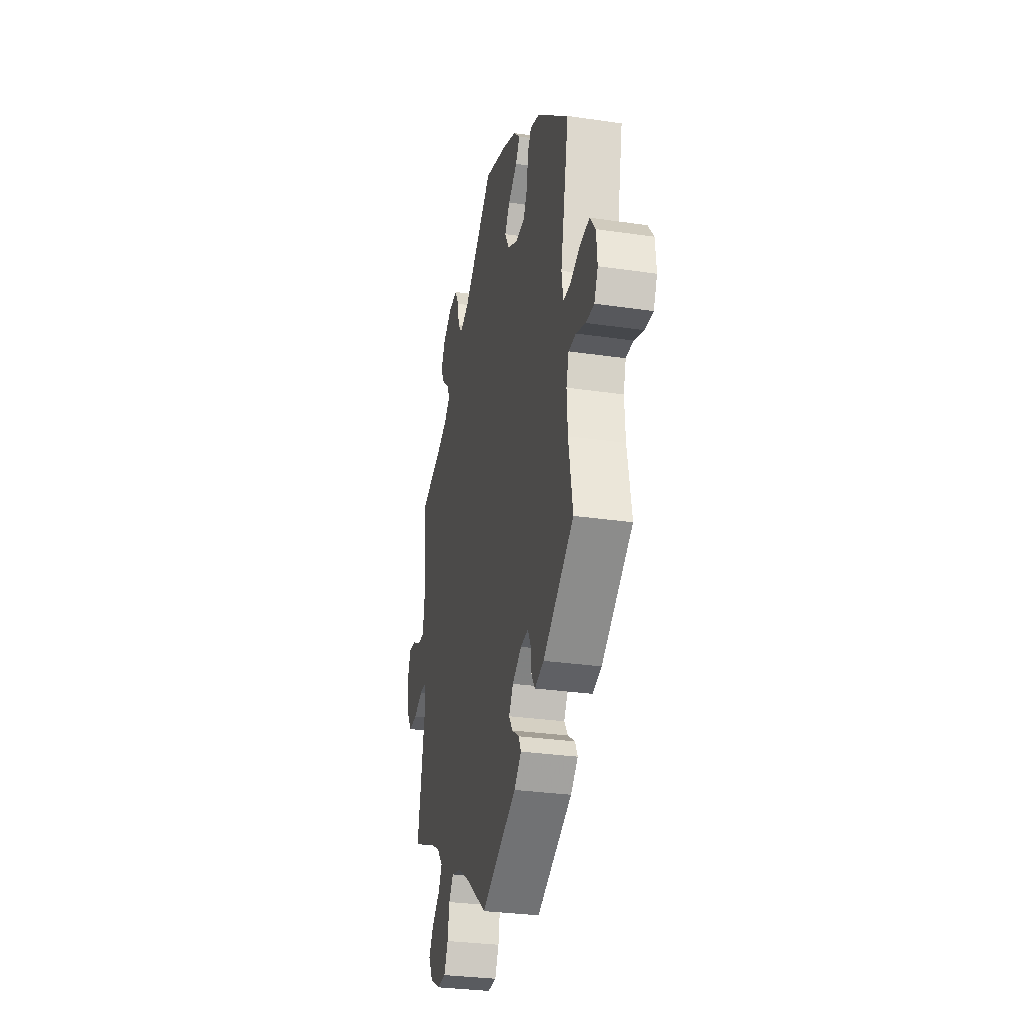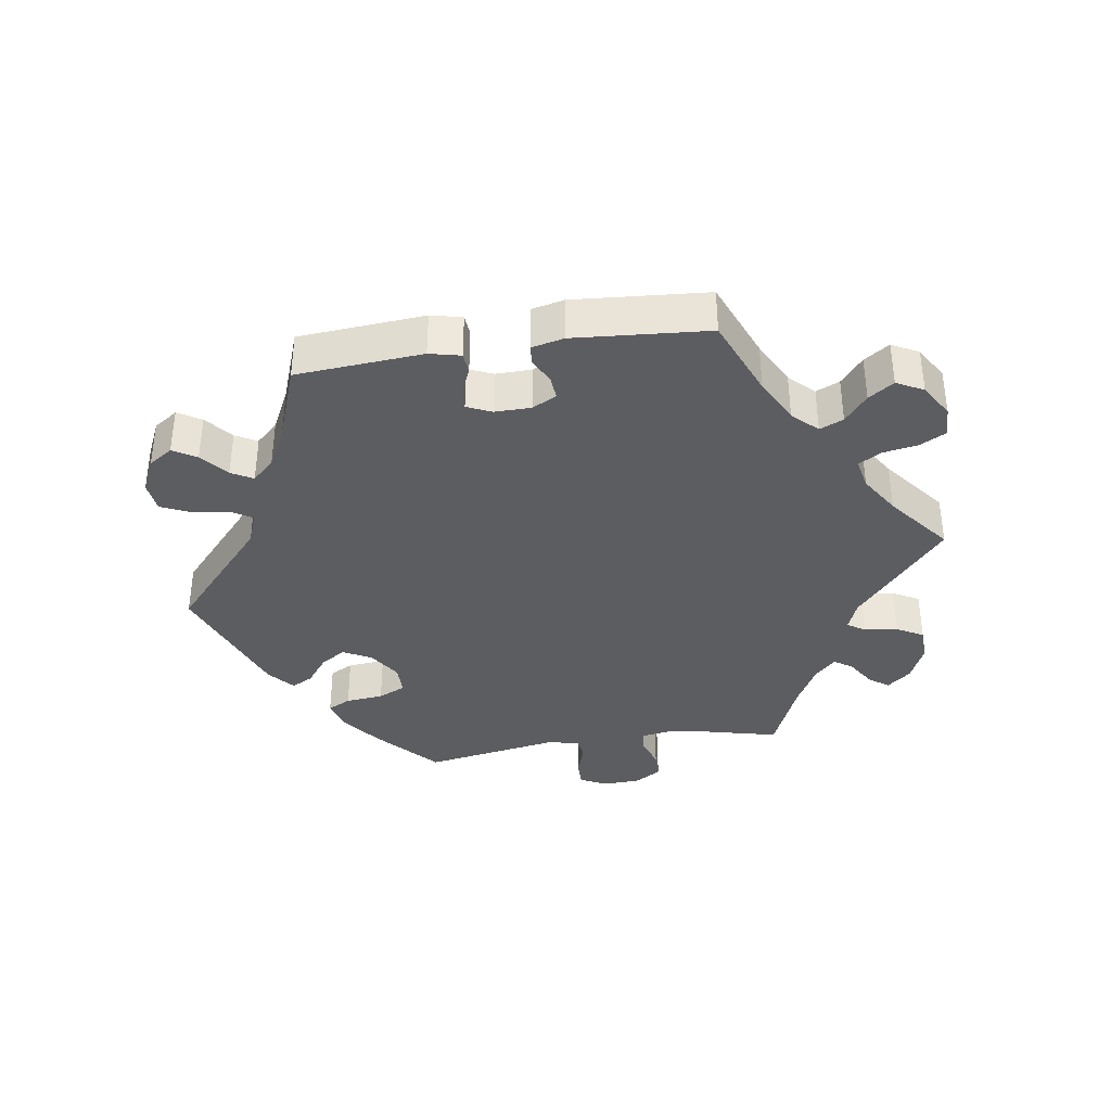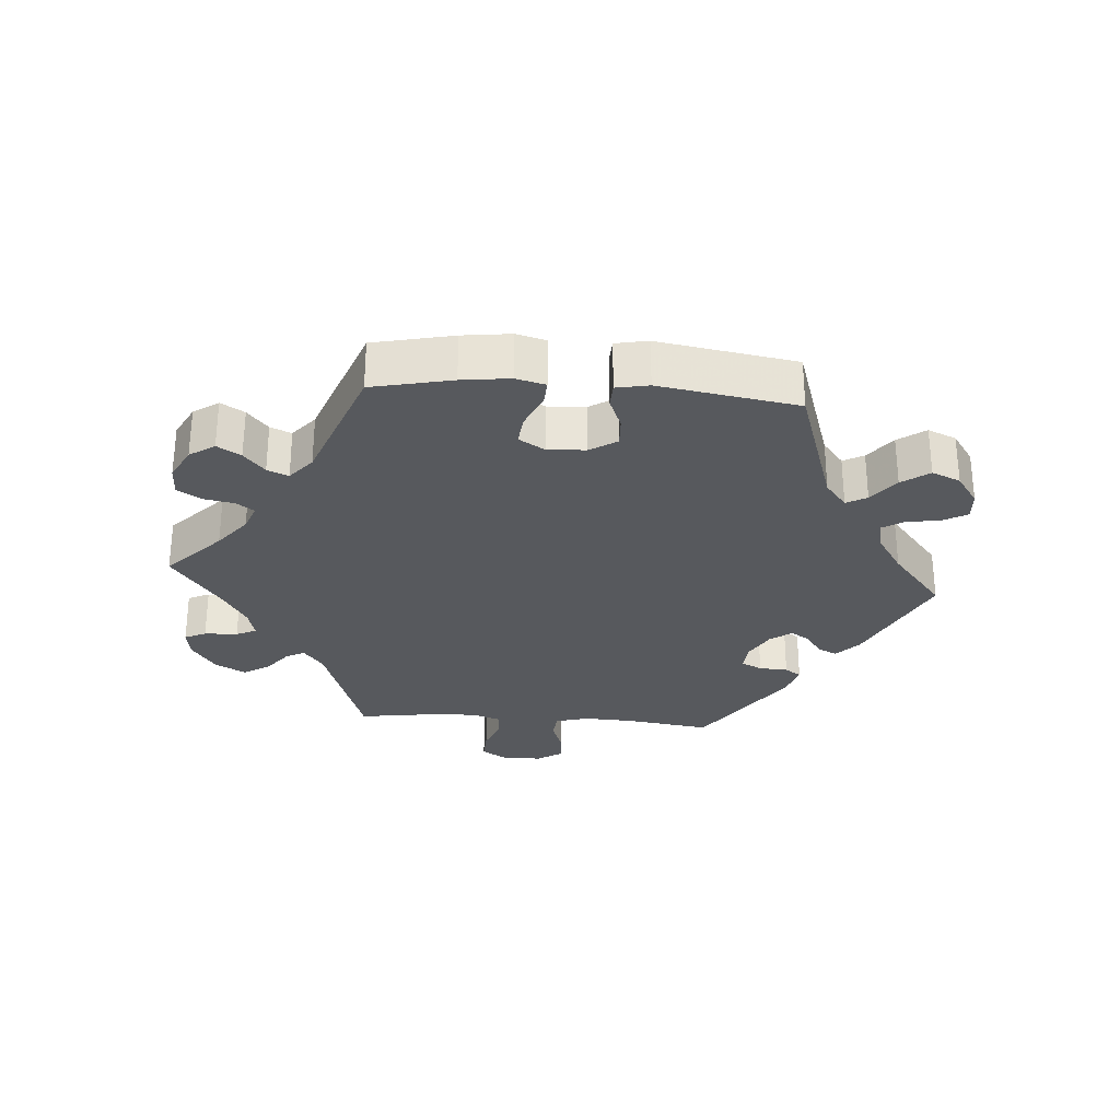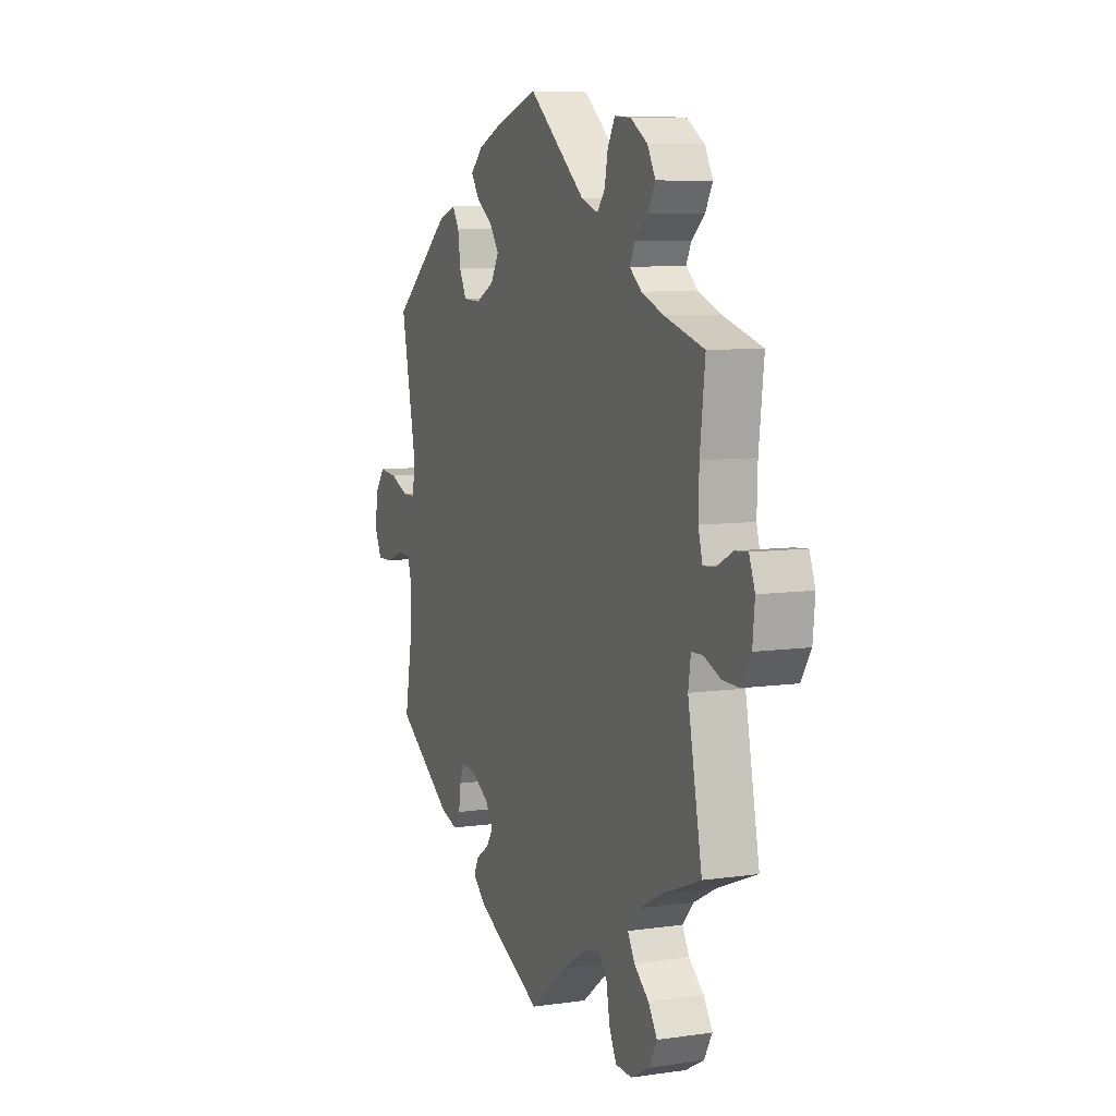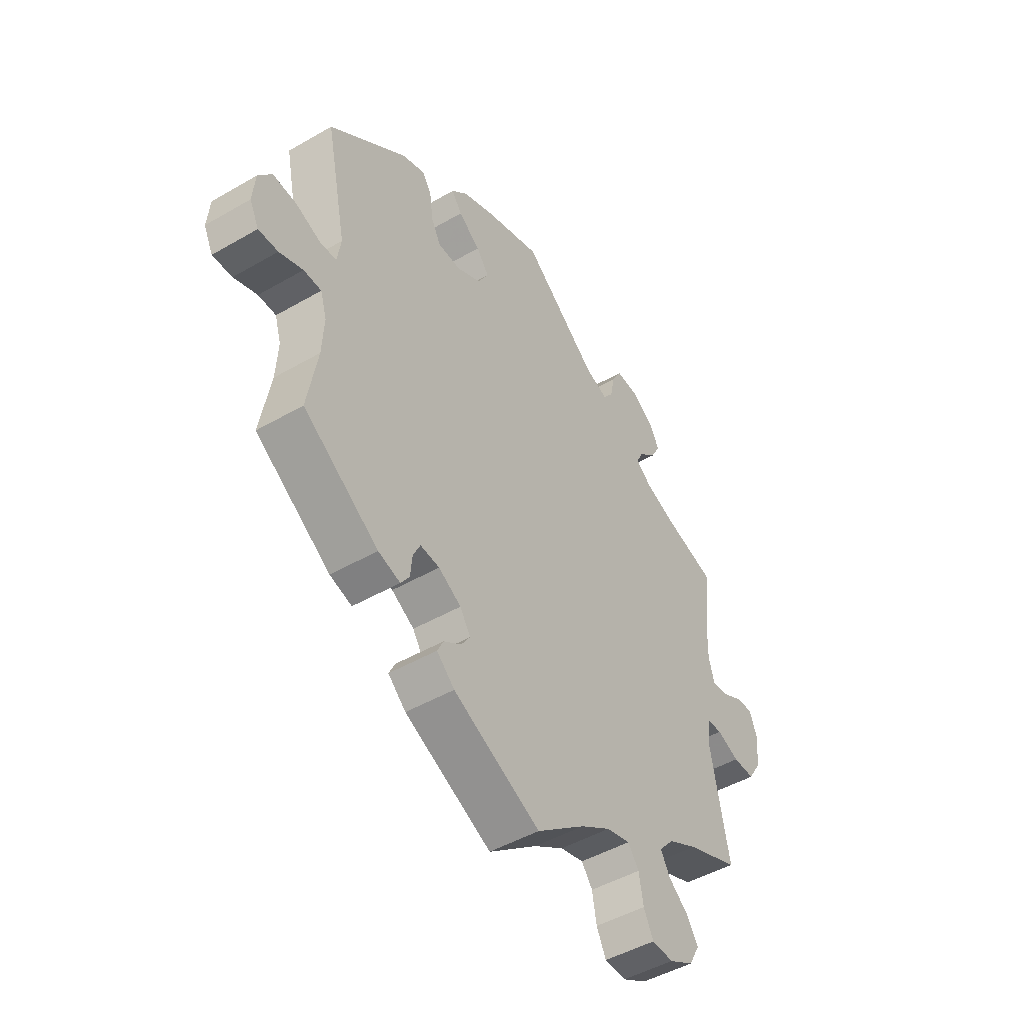
<metadata>
{"format":"obj","ext":"obj","renderer":"f3d","projection":"perspective","resolution":1024,"background":"white","views":[{"elev":-30.0,"azim":77.9,"up":"+Z"},{"elev":-37.1,"azim":158.7,"up":"+Y"},{"elev":-29.3,"azim":25.5,"up":"+Y"},{"elev":7.8,"azim":-112.0,"up":"+Z"},{"elev":-47.4,"azim":123.2,"up":"+Z"}]}
</metadata>
<code>
v -0.391 0.07 0.321
v -0.33 0.07 0.345
v -0.297 0.07 0.372
v -0.311 0.07 0.401
v -0.347 0.07 0.432
v -0.367 0.07 0.468
v -0.345 0.07 0.508
v -0.298 0.07 0.538
v -0.253 0.07 0.541
v -0.233 0.07 0.505
v -0.224 0.07 0.459
v -0.203 0.07 0.432
v -0.156 0.07 0.449
v 0 0.07 0.578
v 0.117 0.07 0.541
v 0.184 0.07 0.513
v 0.217 0.07 0.481
v 0.196 0.07 0.449
v 0.15 0.07 0.416
v 0.124 0.07 0.38
v 0.146 0.07 0.341
v 0.197 0.07 0.315
v 0.245 0.07 0.317
v 0.265 0.07 0.356
v 0.272 0.07 0.408
v 0.291 0.07 0.438
v 0.338 0.07 0.422
v 0.501 0.07 0.29
v 0.458 0.07 0.082
v 0.466 0.07 0.032
v 0.501 0.07 0.031
v 0.552 0.07 0.052
v 0.602 0.07 0.057
v 0.63 0.07 0.02
v 0.635 0.07 -0.036
v 0.616 0.07 -0.075
v 0.575 0.07 -0.074
v 0.526 0.07 -0.056
v 0.489 0.07 -0.057
v 0.476 0.07 -0.1
v 0.48 0.07 -0.17
v 0.501 0.07 -0.289
v 0.344 0.07 -0.396
v 0.298 0.07 -0.41
v 0.28 0.07 -0.384
v 0.276 0.07 -0.343
v 0.261 0.07 -0.313
v 0.221 0.07 -0.317
v 0.174 0.07 -0.345
v 0.152 0.07 -0.379
v 0.171 0.07 -0.407
v 0.207 0.07 -0.431
v 0.22 0.07 -0.457
v 0.183 0.07 -0.491
v 0.001 0.07 -0.578
v -0.101 0.07 -0.499
v -0.164 0.07 -0.459
v -0.213 0.07 -0.447
v -0.236 0.07 -0.478
v -0.245 0.07 -0.53
v -0.265 0.07 -0.571
v -0.31 0.07 -0.573
v -0.361 0.07 -0.545
v -0.383 0.07 -0.505
v -0.359 0.07 -0.467
v -0.318 0.07 -0.433
v -0.299 0.07 -0.399
v -0.33 0.07 -0.364
v -0.391 0.07 -0.332
v -0.5 0.07 -0.289
v -0.461 0.07 -0.088
v -0.468 0.07 -0.041
v -0.499 0.07 -0.04
v -0.546 0.07 -0.059
v -0.591 0.07 -0.06
v -0.618 0.07 -0.017
v -0.624 0.07 0.044
v -0.608 0.07 0.086
v -0.573 0.07 0.083
v -0.529 0.07 0.06
v -0.496 0.07 0.057
v -0.484 0.07 0.1
v -0.486 0.07 0.17
v -0.5 0.07 0.289
v -0.391 0 0.321
v -0.33 0 0.345
v -0.297 0 0.372
v -0.311 0 0.401
v -0.347 0 0.432
v -0.367 0 0.468
v -0.345 0 0.508
v -0.298 0 0.538
v -0.253 0 0.541
v -0.233 0 0.505
v -0.224 0 0.459
v -0.203 0 0.432
v -0.156 0 0.449
v 0 0 0.578
v 0.117 0 0.541
v 0.184 0 0.513
v 0.217 0 0.481
v 0.196 0 0.449
v 0.15 0 0.416
v 0.124 0 0.38
v 0.146 0 0.341
v 0.197 0 0.315
v 0.245 0 0.317
v 0.265 0 0.356
v 0.272 0 0.408
v 0.291 0 0.438
v 0.338 0 0.422
v 0.501 0 0.29
v 0.458 0 0.082
v 0.466 0 0.032
v 0.501 0 0.031
v 0.552 0 0.052
v 0.602 0 0.057
v 0.63 0 0.02
v 0.635 0 -0.036
v 0.616 0 -0.075
v 0.575 0 -0.074
v 0.526 0 -0.056
v 0.489 0 -0.057
v 0.476 0 -0.1
v 0.48 0 -0.17
v 0.501 0 -0.289
v 0.344 0 -0.396
v 0.298 0 -0.41
v 0.28 0 -0.384
v 0.276 0 -0.343
v 0.261 0 -0.313
v 0.221 0 -0.317
v 0.174 0 -0.345
v 0.152 0 -0.379
v 0.171 0 -0.407
v 0.207 0 -0.431
v 0.22 0 -0.457
v 0.183 0 -0.491
v 0.001 0 -0.578
v -0.101 0 -0.499
v -0.164 0 -0.459
v -0.213 0 -0.447
v -0.236 0 -0.478
v -0.245 0 -0.53
v -0.265 0 -0.571
v -0.31 0 -0.573
v -0.361 0 -0.545
v -0.383 0 -0.505
v -0.359 0 -0.467
v -0.318 0 -0.433
v -0.299 0 -0.399
v -0.33 0 -0.364
v -0.391 0 -0.332
v -0.5 0 -0.289
v -0.461 0 -0.088
v -0.468 0 -0.041
v -0.499 0 -0.04
v -0.546 0 -0.059
v -0.591 0 -0.06
v -0.618 0 -0.017
v -0.624 0 0.044
v -0.608 0 0.086
v -0.573 0 0.083
v -0.529 0 0.06
v -0.496 0 0.057
v -0.484 0 0.1
v -0.486 0 0.17
v -0.5 0 0.289
f 83 84 1
f 82 83 1 2
f 81 82 2 3
f 77 78 79 80
f 77 80 81
f 76 77 81
f 73 74 75 76
f 72 73 76 81
f 69 70 71
f 68 69 71 72
f 67 68 72 81
f 63 64 65 66
f 63 66 67
f 62 63 67
f 59 60 61 62
f 58 59 62 67
f 57 58 67 81
f 53 54 55 56
f 51 52 53 56
f 50 51 56 57
f 49 50 57 81
f 43 44 45 46
f 41 42 43 46
f 40 41 46 47
f 39 40 47 48
f 35 36 37 38
f 35 38 39
f 34 35 39
f 31 32 33 34
f 30 31 34 39
f 26 27 28 29
f 24 25 26 29
f 23 24 29 30
f 22 23 30 39
f 16 17 18 19
f 16 19 20
f 13 14 15 16
f 12 13 16 20
f 8 9 10 11
f 8 11 12
f 7 8 12
f 4 5 6 7
f 3 4 7 12
f 21 22 39 48
f 21 48 49 81
f 20 21 81
f 3 12 20 81
f 85 168 167
f 86 85 167 166
f 87 86 166 165
f 164 163 162 161
f 165 164 161
f 165 161 160
f 160 159 158 157
f 165 160 157 156
f 155 154 153
f 156 155 153 152
f 165 156 152 151
f 150 149 148 147
f 151 150 147
f 151 147 146
f 146 145 144 143
f 151 146 143 142
f 165 151 142 141
f 140 139 138 137
f 140 137 136 135
f 141 140 135 134
f 165 141 134 133
f 130 129 128 127
f 130 127 126 125
f 131 130 125 124
f 132 131 124 123
f 122 121 120 119
f 123 122 119
f 123 119 118
f 118 117 116 115
f 123 118 115 114
f 113 112 111 110
f 113 110 109 108
f 114 113 108 107
f 123 114 107 106
f 103 102 101 100
f 104 103 100
f 100 99 98 97
f 104 100 97 96
f 95 94 93 92
f 96 95 92
f 96 92 91
f 91 90 89 88
f 96 91 88 87
f 132 123 106 105
f 165 133 132 105
f 165 105 104
f 165 104 96 87
f 1 85 86 2
f 2 86 87 3
f 3 87 88 4
f 4 88 89 5
f 5 89 90 6
f 6 90 91 7
f 7 91 92 8
f 8 92 93 9
f 9 93 94 10
f 10 94 95 11
f 11 95 96 12
f 12 96 97 13
f 13 97 98 14
f 14 98 99 15
f 15 99 100 16
f 16 100 101 17
f 17 101 102 18
f 18 102 103 19
f 19 103 104 20
f 20 104 105 21
f 21 105 106 22
f 22 106 107 23
f 23 107 108 24
f 24 108 109 25
f 25 109 110 26
f 26 110 111 27
f 27 111 112 28
f 28 112 113 29
f 29 113 114 30
f 30 114 115 31
f 31 115 116 32
f 32 116 117 33
f 33 117 118 34
f 34 118 119 35
f 35 119 120 36
f 36 120 121 37
f 37 121 122 38
f 38 122 123 39
f 39 123 124 40
f 40 124 125 41
f 41 125 126 42
f 42 126 127 43
f 43 127 128 44
f 44 128 129 45
f 45 129 130 46
f 46 130 131 47
f 47 131 132 48
f 48 132 133 49
f 49 133 134 50
f 50 134 135 51
f 51 135 136 52
f 52 136 137 53
f 53 137 138 54
f 54 138 139 55
f 55 139 140 56
f 56 140 141 57
f 57 141 142 58
f 58 142 143 59
f 59 143 144 60
f 60 144 145 61
f 61 145 146 62
f 62 146 147 63
f 63 147 148 64
f 64 148 149 65
f 65 149 150 66
f 66 150 151 67
f 67 151 152 68
f 68 152 153 69
f 69 153 154 70
f 70 154 155 71
f 71 155 156 72
f 72 156 157 73
f 73 157 158 74
f 74 158 159 75
f 75 159 160 76
f 76 160 161 77
f 77 161 162 78
f 78 162 163 79
f 79 163 164 80
f 80 164 165 81
f 81 165 166 82
f 82 166 167 83
f 83 167 168 84
f 84 168 85 1

</code>
